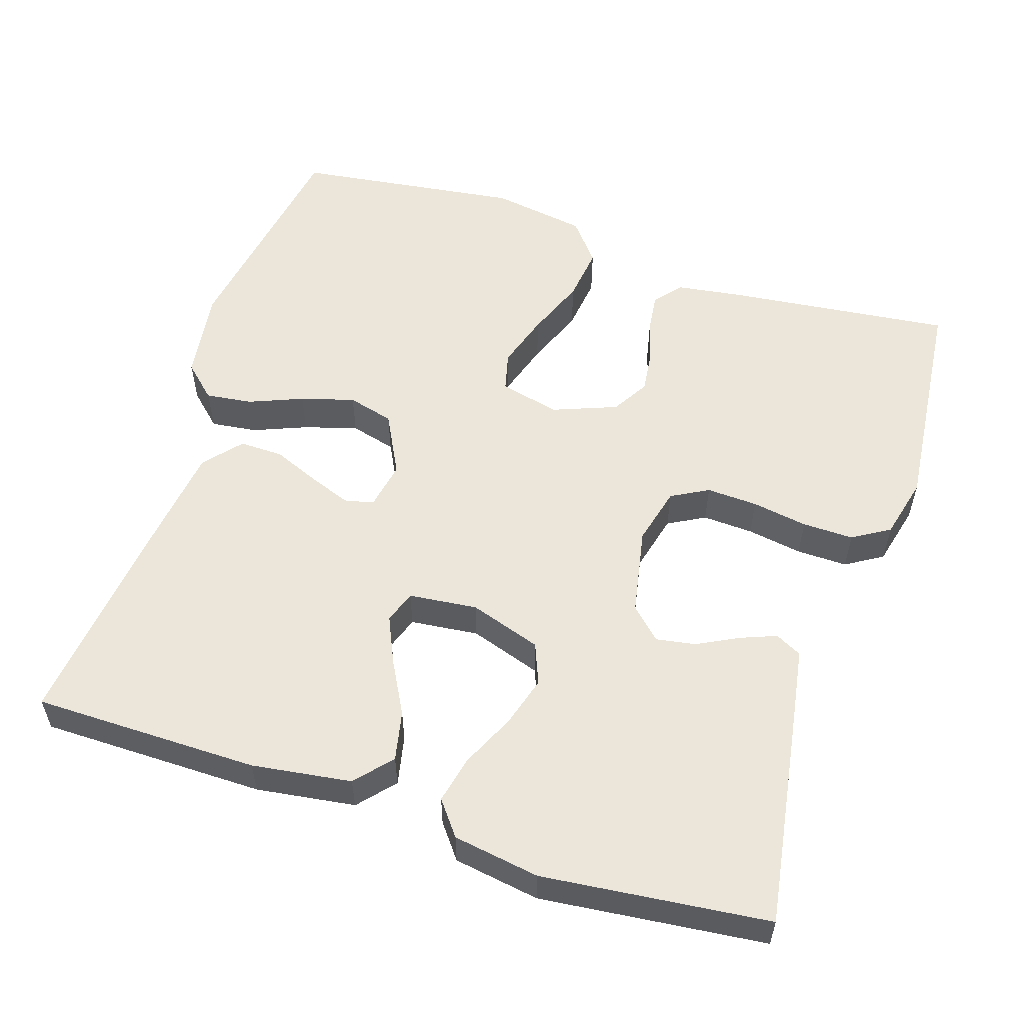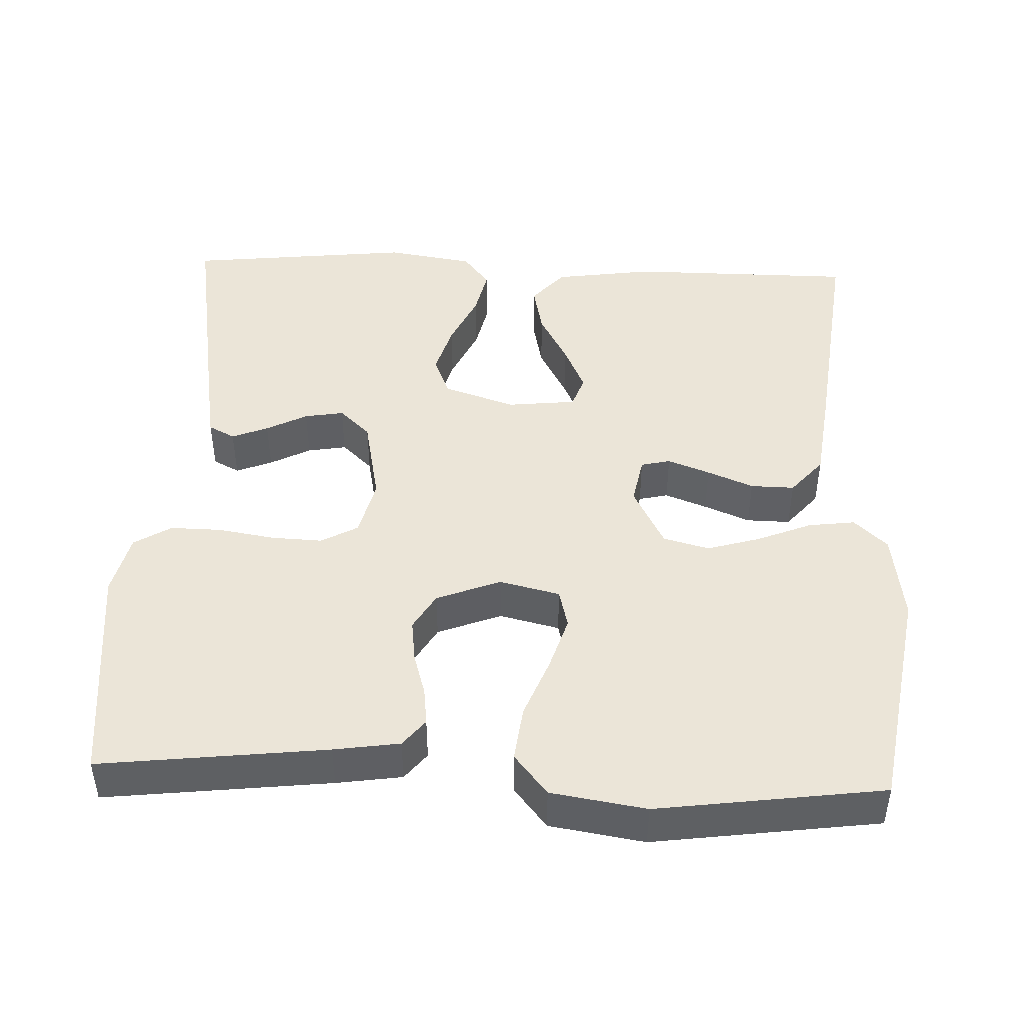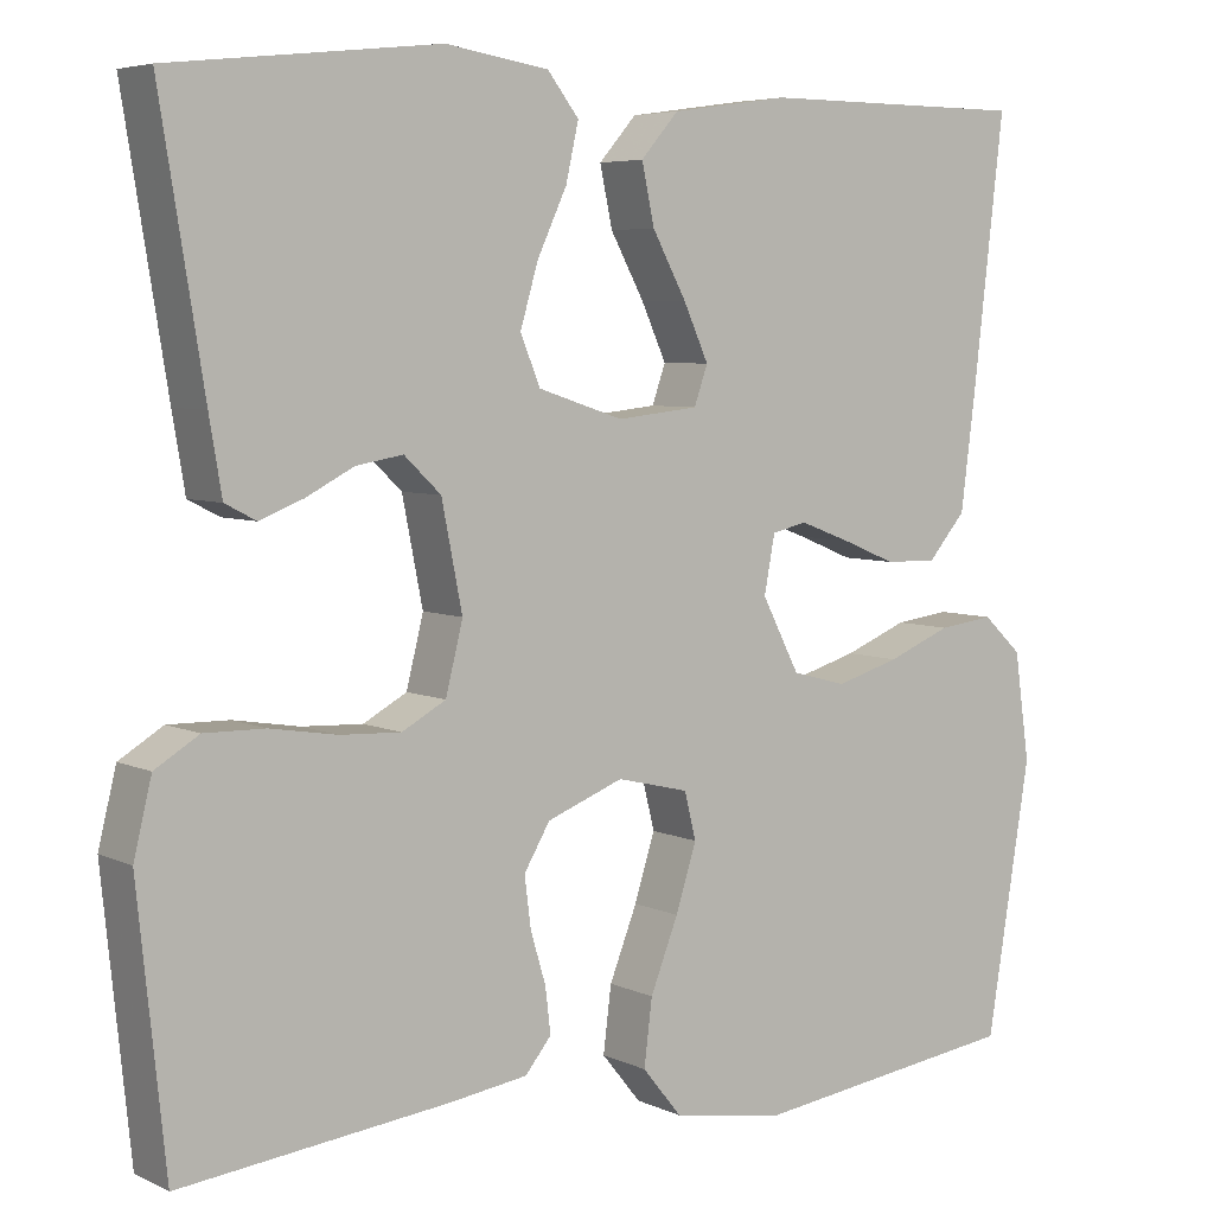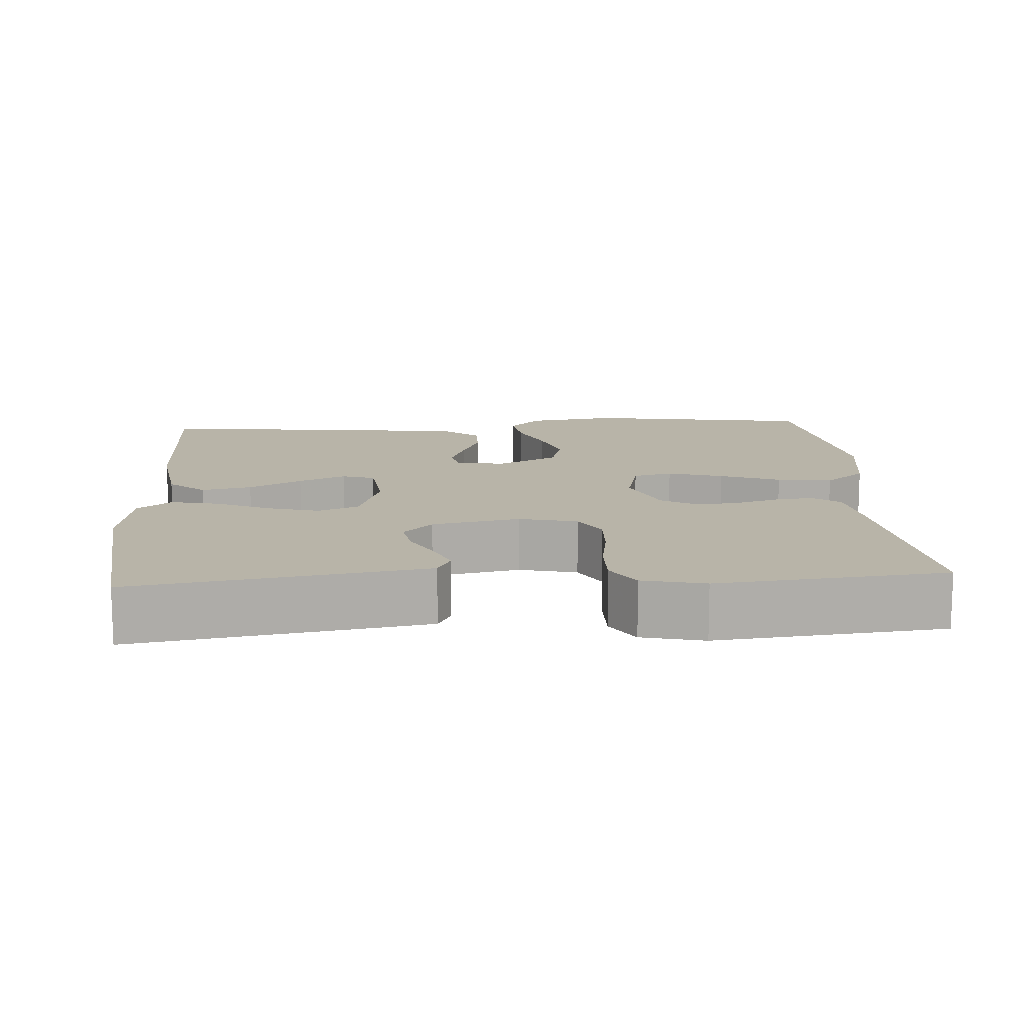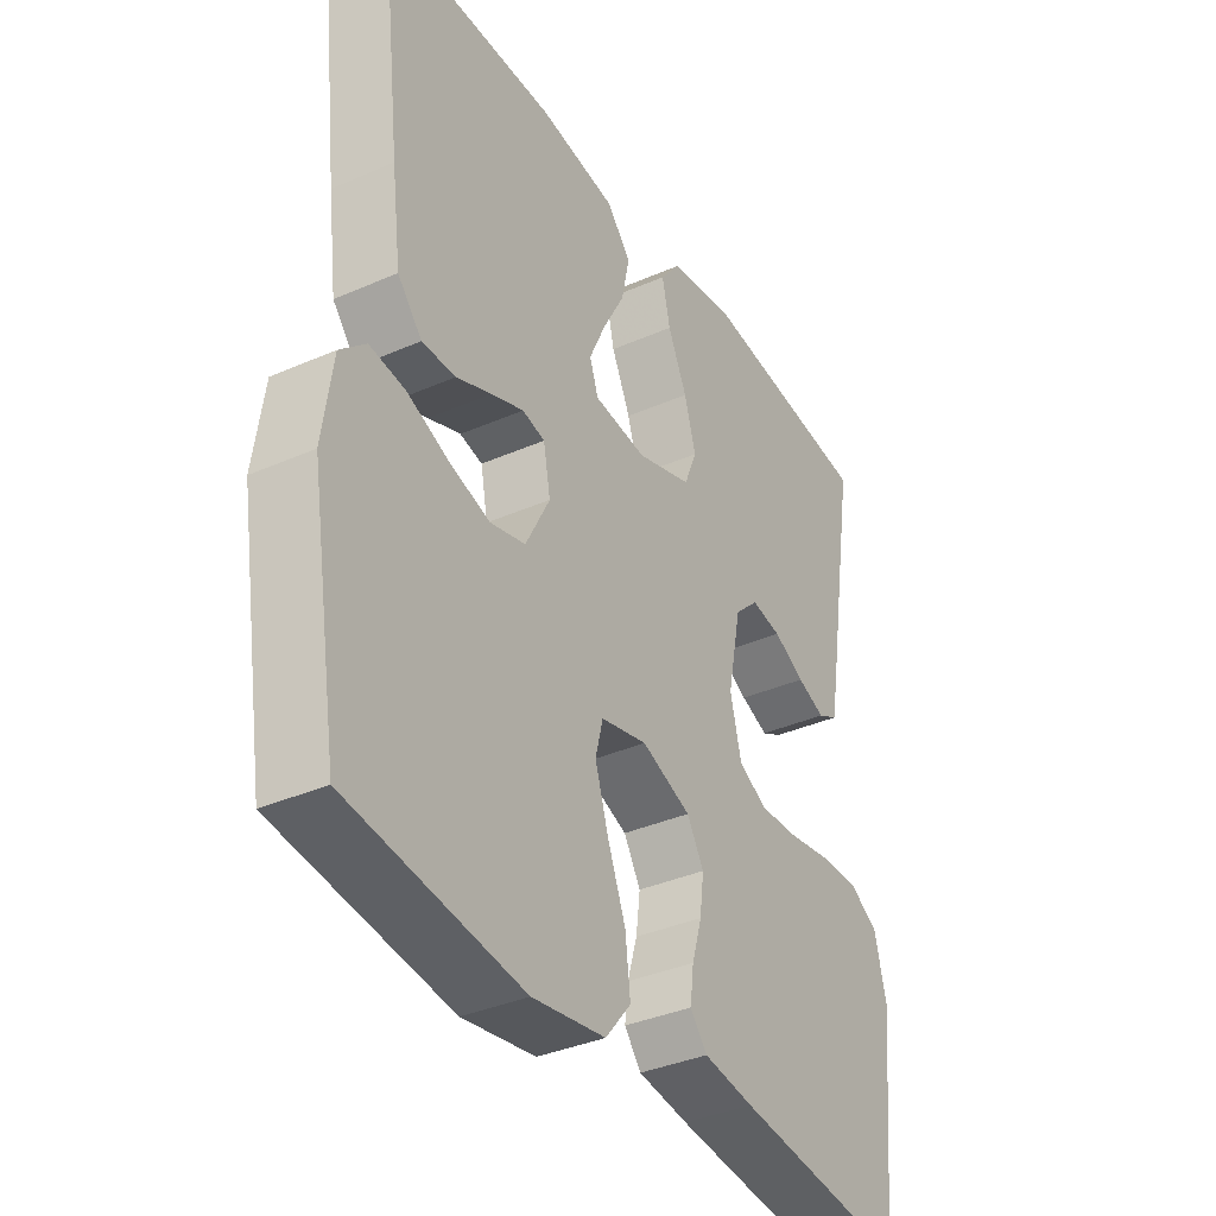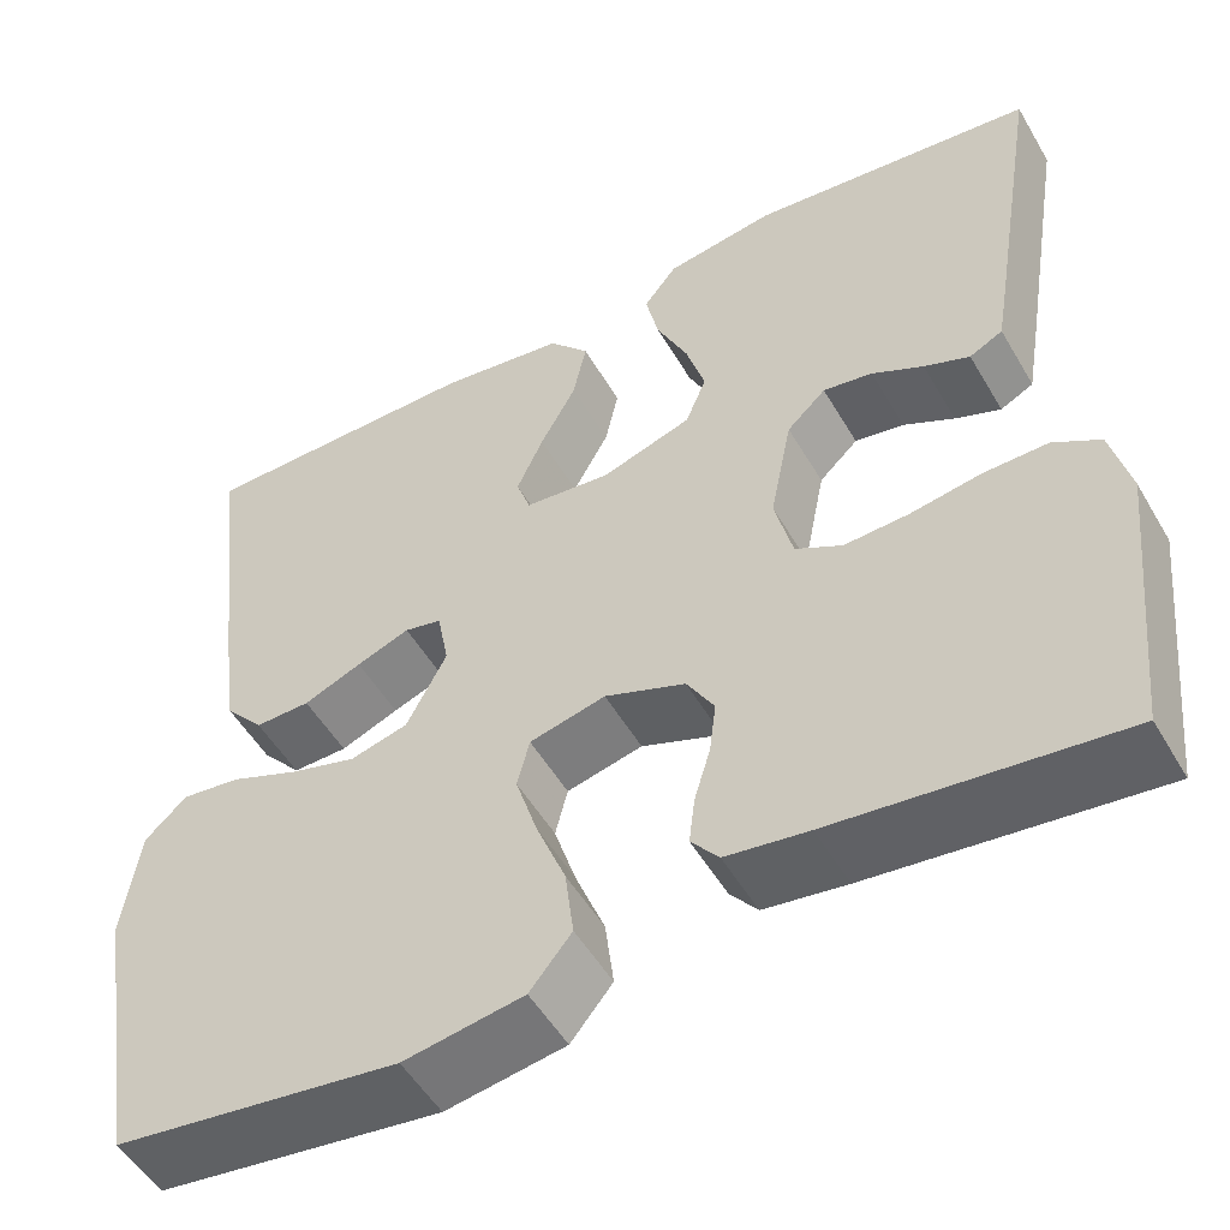
<metadata>
{"format":"obj","ext":"obj","renderer":"f3d","projection":"perspective","resolution":1024,"background":"white","views":[{"elev":56.0,"azim":18.1,"up":"+Y"},{"elev":45.8,"azim":-177.7,"up":"+Y"},{"elev":5.5,"azim":144.3,"up":"+Z"},{"elev":13.0,"azim":86.1,"up":"+Y"},{"elev":-36.4,"azim":-60.2,"up":"+Z"},{"elev":-52.0,"azim":29.6,"up":"+Z"}]}
</metadata>
<code>
v -0.5 0.07 -0.5
v -0.549 0.07 -0.2
v -0.532 0.07 -0.08
v -0.488 0.07 -0.039
v -0.426 0.07 -0.047
v -0.355 0.07 -0.076
v -0.284 0.07 -0.097
v -0.223 0.07 -0.081
v -0.181 0.07 0
v -0.193 0.07 0.064
v -0.232 0.07 0.073
v -0.288 0.07 0.052
v -0.349 0.07 0.027
v -0.407 0.07 0.026
v -0.449 0.07 0.075
v -0.465 0.07 0.2
v -0.5 0.07 0.5
v -0.2 0.07 0.501
v -0.068 0.07 0.482
v -0.026 0.07 0.434
v -0.04 0.07 0.368
v -0.078 0.07 0.298
v -0.106 0.07 0.236
v -0.091 0.07 0.193
v 0 0.07 0.183
v 0.095 0.07 0.214
v 0.117 0.07 0.268
v 0.097 0.07 0.336
v 0.064 0.07 0.407
v 0.05 0.07 0.47
v 0.085 0.07 0.515
v 0.2 0.07 0.533
v 0.5 0.07 0.5
v 0.451 0.07 0.2
v 0.437 0.07 0.117
v 0.402 0.07 0.099
v 0.354 0.07 0.118
v 0.3 0.07 0.146
v 0.248 0.07 0.155
v 0.207 0.07 0.116
v 0.184 0.07 0
v 0.203 0.07 -0.077
v 0.252 0.07 -0.104
v 0.32 0.07 -0.101
v 0.394 0.07 -0.089
v 0.462 0.07 -0.088
v 0.511 0.07 -0.118
v 0.531 0.07 -0.2
v 0.5 0.07 -0.5
v 0.2 0.07 -0.465
v 0.113 0.07 -0.452
v 0.084 0.07 -0.416
v 0.09 0.07 -0.366
v 0.107 0.07 -0.309
v 0.114 0.07 -0.253
v 0.085 0.07 -0.204
v 0 0.07 -0.171
v -0.08 0.07 -0.19
v -0.093 0.07 -0.242
v -0.07 0.07 -0.315
v -0.039 0.07 -0.394
v -0.03 0.07 -0.467
v -0.074 0.07 -0.521
v -0.2 0.07 -0.541
v -0.5 0 -0.5
v -0.549 0 -0.2
v -0.532 0 -0.08
v -0.488 0 -0.039
v -0.426 0 -0.047
v -0.355 0 -0.076
v -0.284 0 -0.097
v -0.223 0 -0.081
v -0.181 0 0
v -0.193 0 0.064
v -0.232 0 0.073
v -0.288 0 0.052
v -0.349 0 0.027
v -0.407 0 0.026
v -0.449 0 0.075
v -0.465 0 0.2
v -0.5 0 0.5
v -0.2 0 0.501
v -0.068 0 0.482
v -0.026 0 0.434
v -0.04 0 0.368
v -0.078 0 0.298
v -0.106 0 0.236
v -0.091 0 0.193
v 0 0 0.183
v 0.095 0 0.214
v 0.117 0 0.268
v 0.097 0 0.336
v 0.064 0 0.407
v 0.05 0 0.47
v 0.085 0 0.515
v 0.2 0 0.533
v 0.5 0 0.5
v 0.451 0 0.2
v 0.437 0 0.117
v 0.402 0 0.099
v 0.354 0 0.118
v 0.3 0 0.146
v 0.248 0 0.155
v 0.207 0 0.116
v 0.184 0 0
v 0.203 0 -0.077
v 0.252 0 -0.104
v 0.32 0 -0.101
v 0.394 0 -0.089
v 0.462 0 -0.088
v 0.511 0 -0.118
v 0.531 0 -0.2
v 0.5 0 -0.5
v 0.2 0 -0.465
v 0.113 0 -0.452
v 0.084 0 -0.416
v 0.09 0 -0.366
v 0.107 0 -0.309
v 0.114 0 -0.253
v 0.085 0 -0.204
v 0 0 -0.171
v -0.08 0 -0.19
v -0.093 0 -0.242
v -0.07 0 -0.315
v -0.039 0 -0.394
v -0.03 0 -0.467
v -0.074 0 -0.521
v -0.2 0 -0.541
f 60 61 62 63
f 59 60 63 64
f 58 59 64 1
f 51 52 53 54
f 51 54 55
f 50 51 55
f 49 50 55
f 48 49 55 56
f 44 45 46 47
f 43 44 47 48
f 35 36 37 38
f 33 34 35 38
f 33 38 39
f 32 33 39 40
f 28 29 30 31
f 27 28 31 32
f 19 20 21 22
f 19 22 23
f 18 19 23
f 17 18 23 24
f 15 16 17 24
f 12 13 14 15
f 11 12 15 24
f 3 4 5 6
f 3 6 7
f 58 1 2 3
f 57 58 3 7
f 43 48 56 57
f 42 43 57 7
f 27 32 40 41
f 26 27 41 42
f 25 26 42
f 10 11 24 25
f 9 10 25 42
f 8 9 42
f 7 8 42
f 127 126 125 124
f 128 127 124 123
f 65 128 123 122
f 118 117 116 115
f 119 118 115
f 119 115 114
f 119 114 113
f 120 119 113 112
f 111 110 109 108
f 112 111 108 107
f 102 101 100 99
f 102 99 98 97
f 103 102 97
f 104 103 97 96
f 95 94 93 92
f 96 95 92 91
f 86 85 84 83
f 87 86 83
f 87 83 82
f 88 87 82 81
f 88 81 80 79
f 79 78 77 76
f 88 79 76 75
f 70 69 68 67
f 71 70 67
f 67 66 65 122
f 71 67 122 121
f 121 120 112 107
f 71 121 107 106
f 105 104 96 91
f 106 105 91 90
f 106 90 89
f 89 88 75 74
f 106 89 74 73
f 106 73 72
f 106 72 71
f 1 65 66 2
f 2 66 67 3
f 3 67 68 4
f 4 68 69 5
f 5 69 70 6
f 6 70 71 7
f 7 71 72 8
f 8 72 73 9
f 9 73 74 10
f 10 74 75 11
f 11 75 76 12
f 12 76 77 13
f 13 77 78 14
f 14 78 79 15
f 15 79 80 16
f 16 80 81 17
f 17 81 82 18
f 18 82 83 19
f 19 83 84 20
f 20 84 85 21
f 21 85 86 22
f 22 86 87 23
f 23 87 88 24
f 24 88 89 25
f 25 89 90 26
f 26 90 91 27
f 27 91 92 28
f 28 92 93 29
f 29 93 94 30
f 30 94 95 31
f 31 95 96 32
f 32 96 97 33
f 33 97 98 34
f 34 98 99 35
f 35 99 100 36
f 36 100 101 37
f 37 101 102 38
f 38 102 103 39
f 39 103 104 40
f 40 104 105 41
f 41 105 106 42
f 42 106 107 43
f 43 107 108 44
f 44 108 109 45
f 45 109 110 46
f 46 110 111 47
f 47 111 112 48
f 48 112 113 49
f 49 113 114 50
f 50 114 115 51
f 51 115 116 52
f 52 116 117 53
f 53 117 118 54
f 54 118 119 55
f 55 119 120 56
f 56 120 121 57
f 57 121 122 58
f 58 122 123 59
f 59 123 124 60
f 60 124 125 61
f 61 125 126 62
f 62 126 127 63
f 63 127 128 64
f 64 128 65 1

</code>
